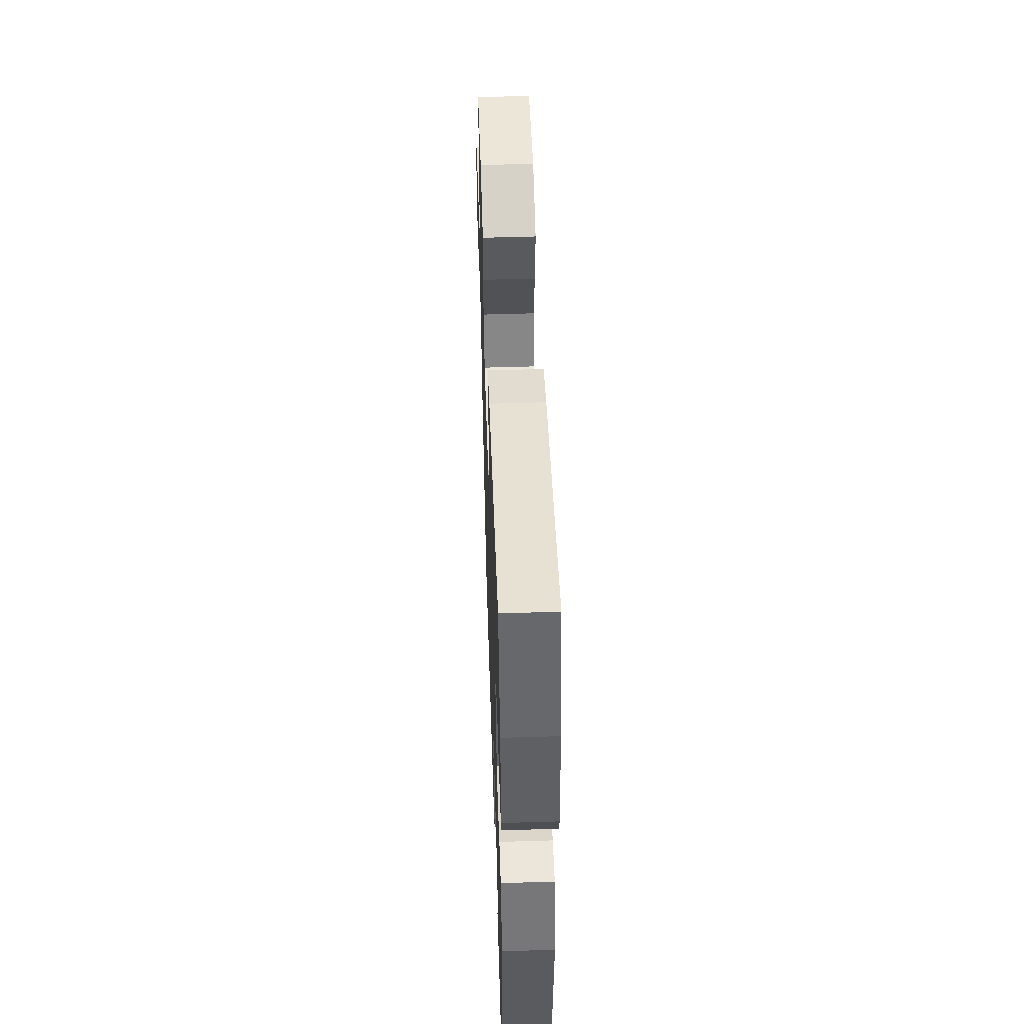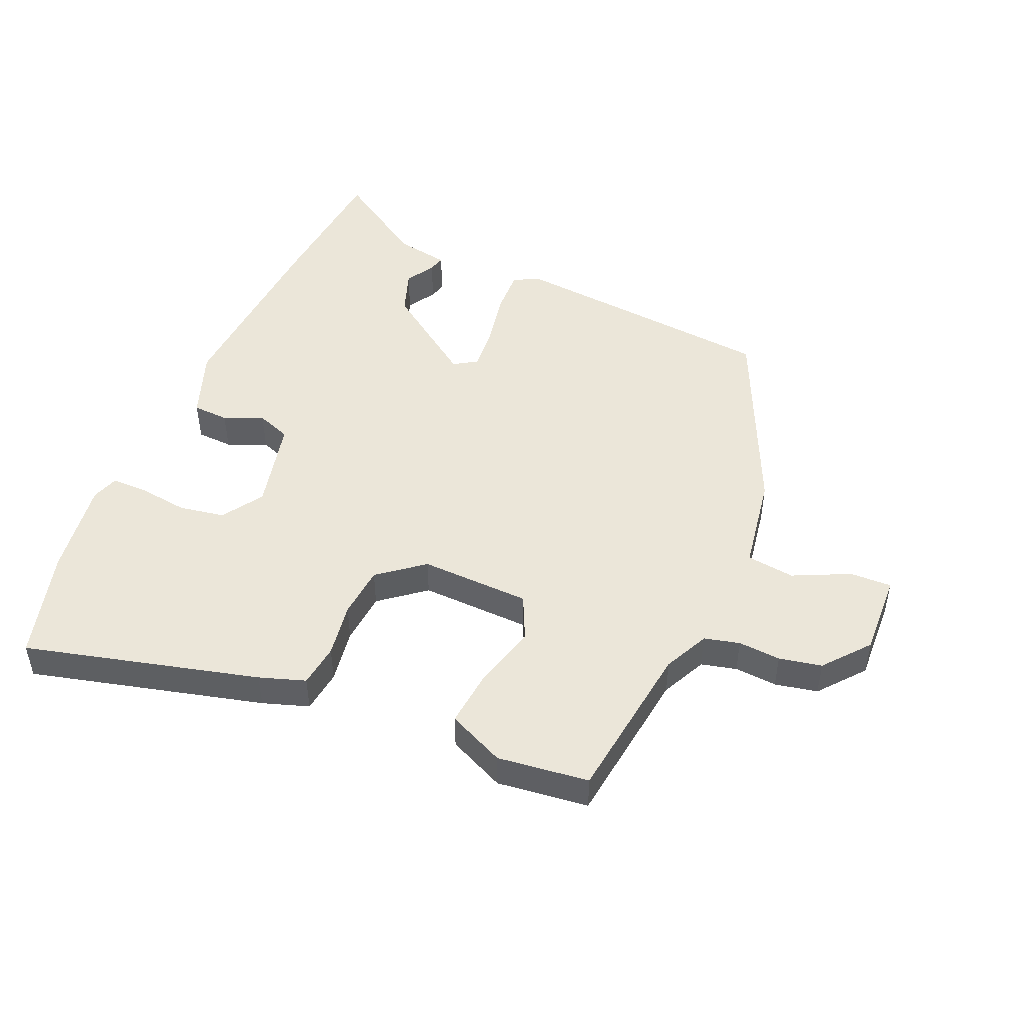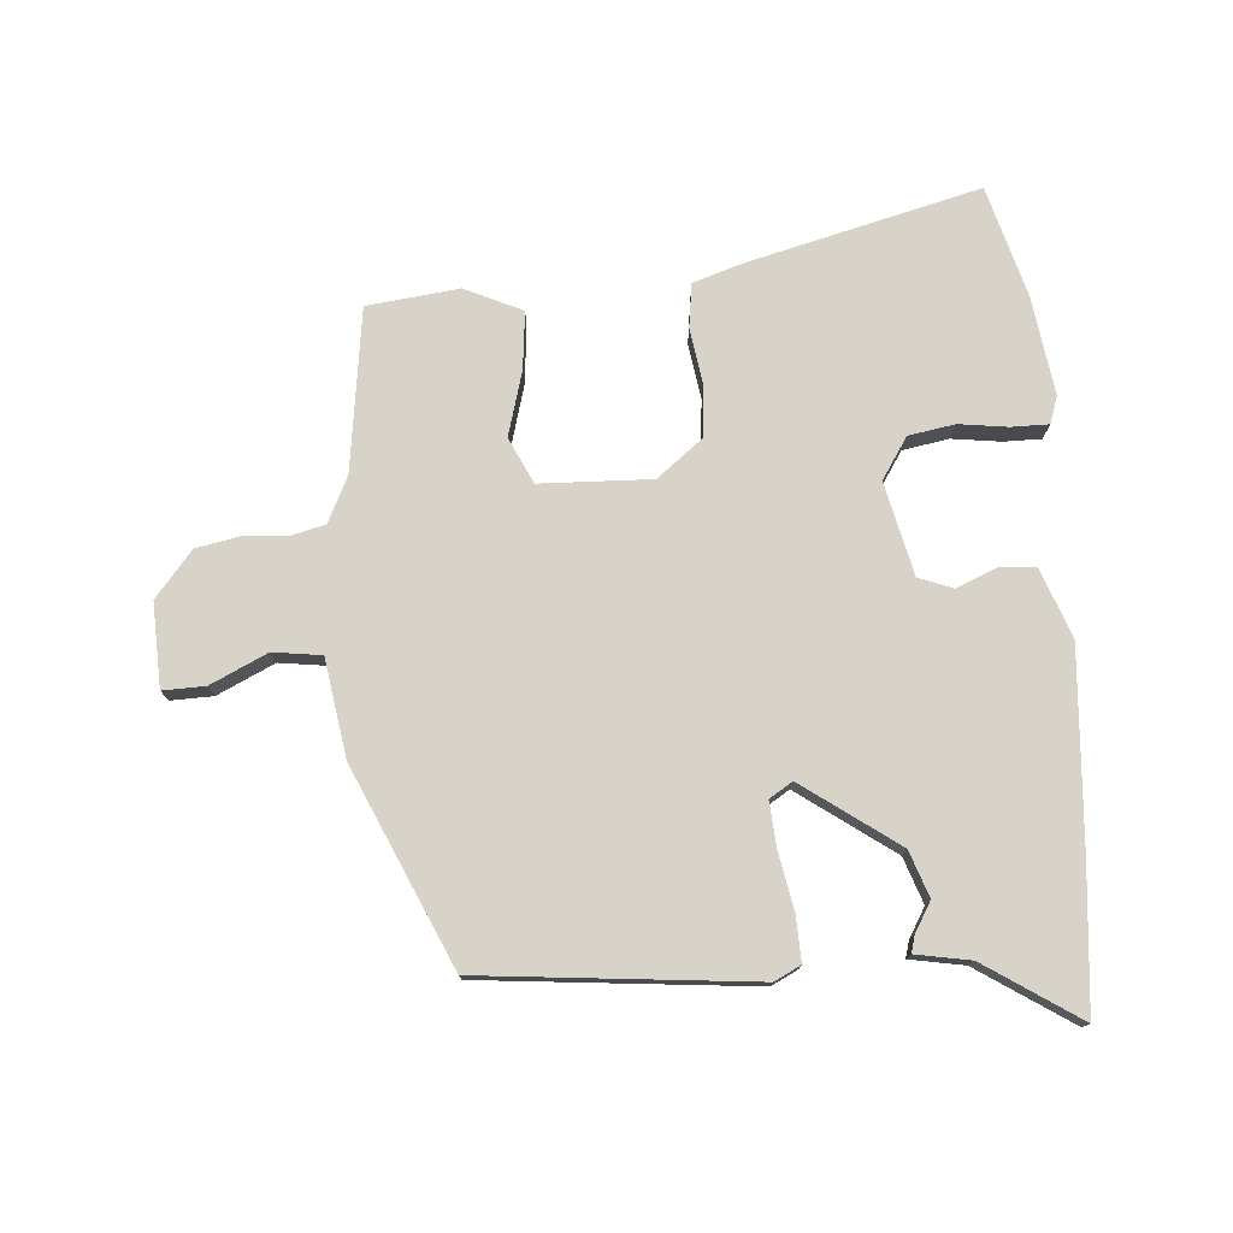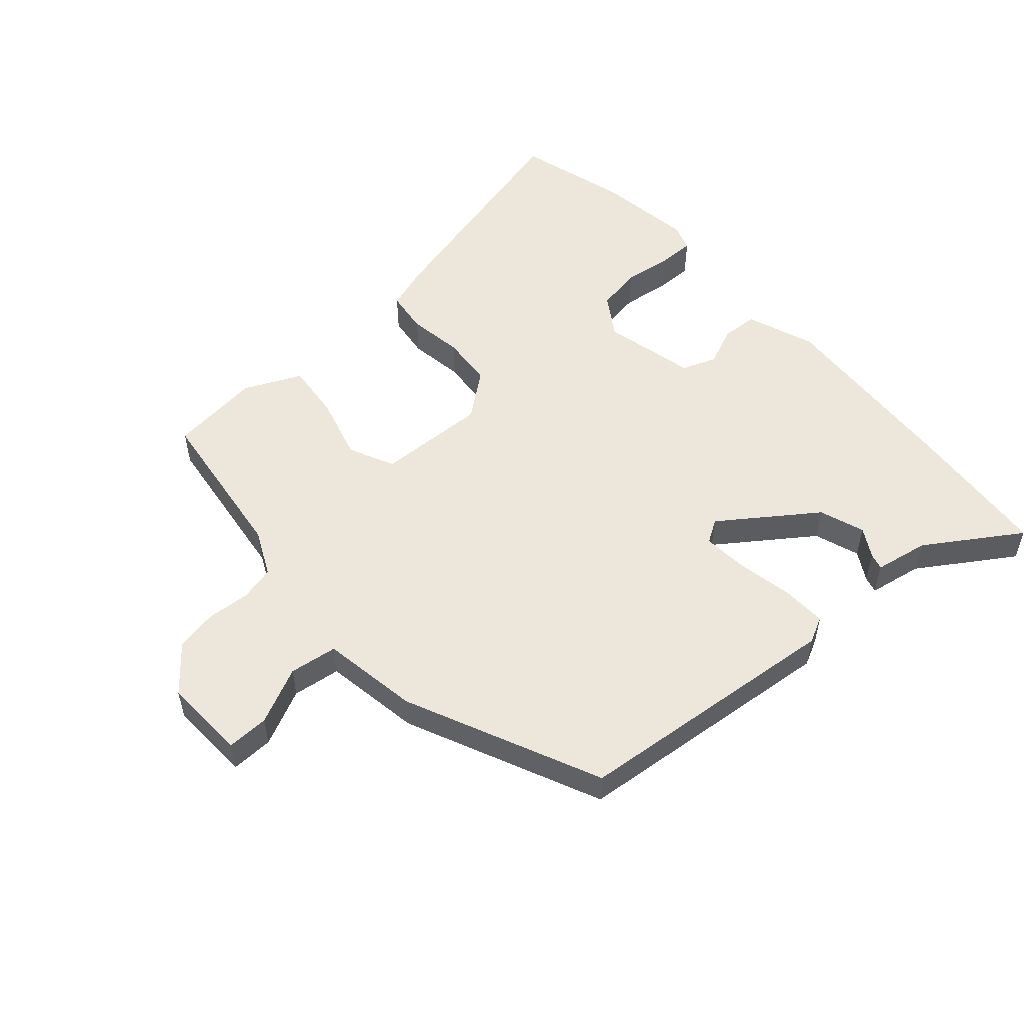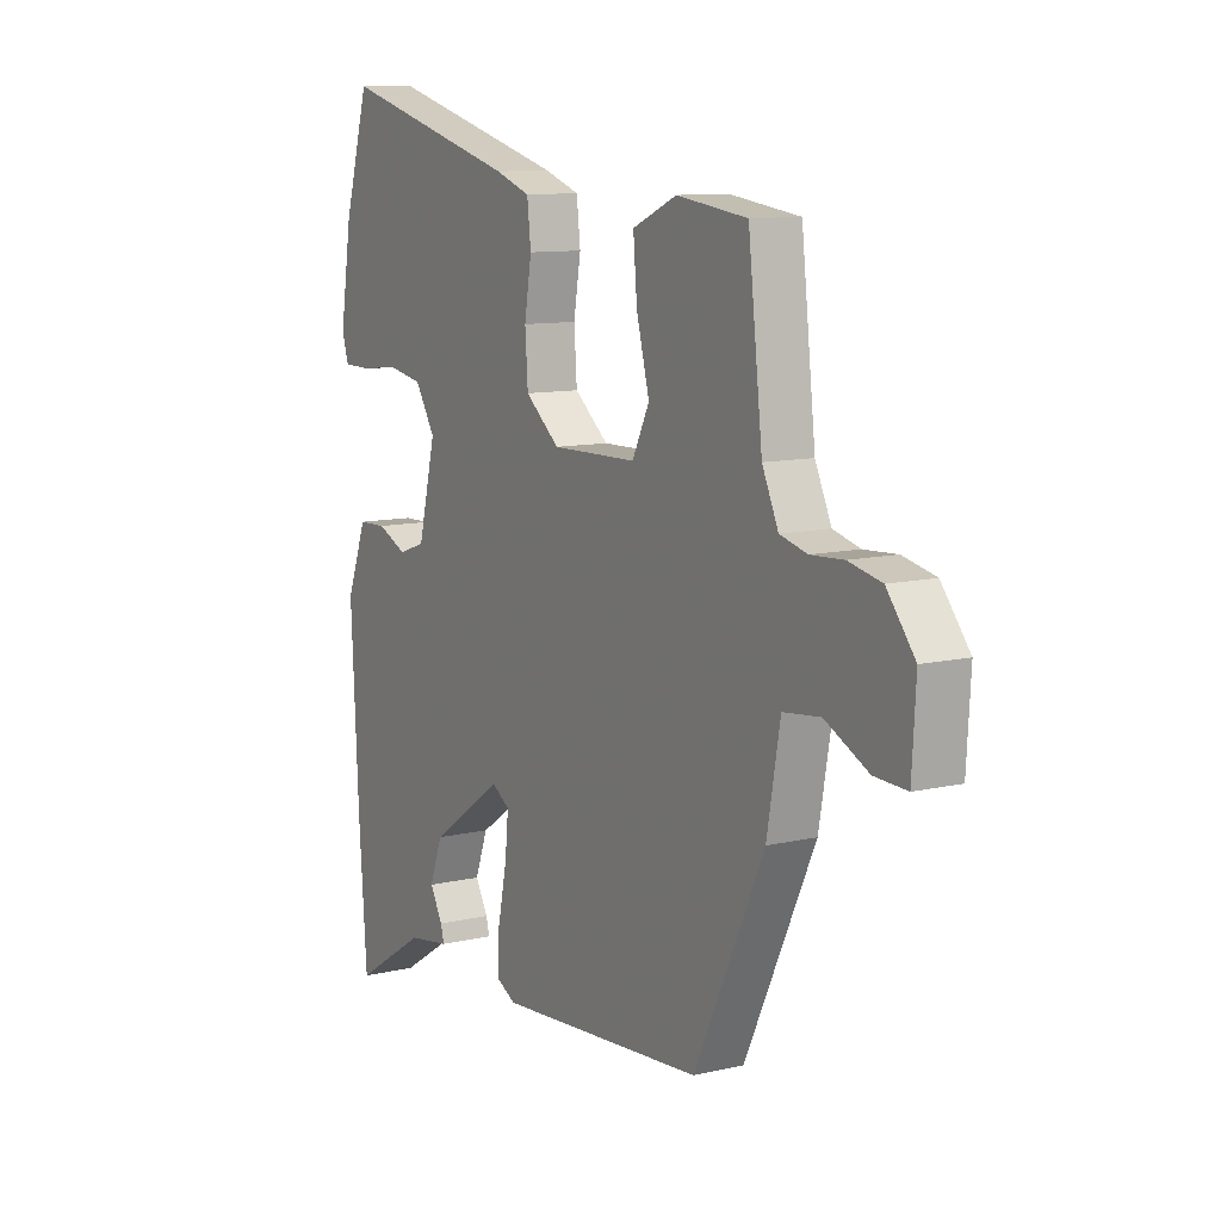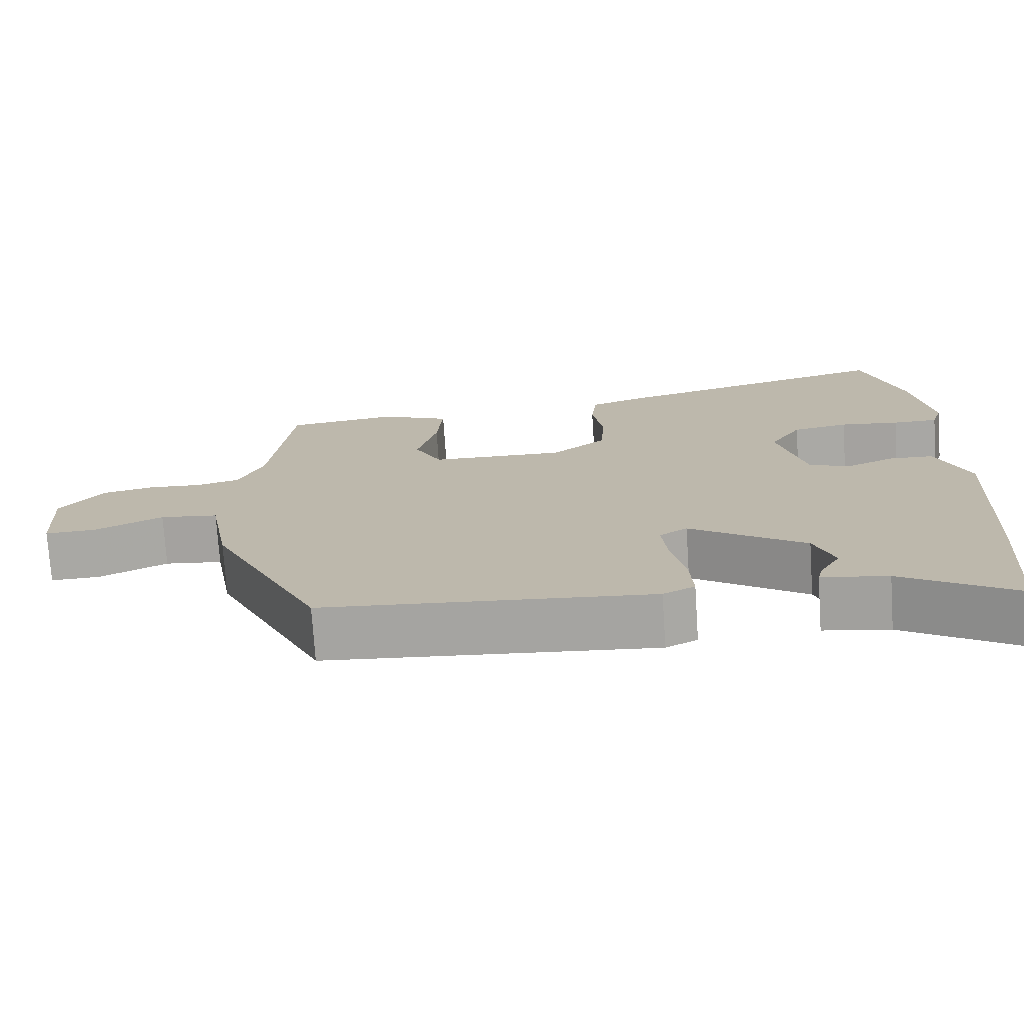
<metadata>
{"format":"obj","ext":"obj","renderer":"f3d","projection":"perspective","resolution":1024,"background":"white","views":[{"elev":54.1,"azim":-91.9,"up":"+Z"},{"elev":48.2,"azim":24.2,"up":"+Y"},{"elev":76.2,"azim":176.8,"up":"+Y"},{"elev":53.4,"azim":139.5,"up":"+Y"},{"elev":10.4,"azim":59.3,"up":"+Z"},{"elev":-74.4,"azim":-176.2,"up":"+Z"}]}
</metadata>
<code>
v -0.492 0.07 -0.613
v -0.509 0.07 -0.38
v -0.525 0.07 -0.065
v -0.482 0.07 0.046
v -0.423 0.07 0.048
v -0.36 0.07 0.02
v -0.304 0.07 0.04
v -0.267 0.07 0.189
v -0.309 0.07 0.256
v -0.383 0.07 0.27
v -0.462 0.07 0.261
v -0.522 0.07 0.262
v -0.536 0.07 0.306
v -0.511 0.07 0.463
v -0.458 0.07 0.642
v -0.081 0.07 0.539
v -0.007 0.07 0.513
v 0.001 0.07 0.443
v -0.014 0.07 0.354
v -0.008 0.07 0.269
v 0.064 0.07 0.21
v 0.243 0.07 0.213
v 0.279 0.07 0.286
v 0.252 0.07 0.39
v 0.244 0.07 0.483
v 0.337 0.07 0.524
v 0.485 0.07 0.504
v 0.515 0.07 0.242
v 0.549 0.07 0.168
v 0.606 0.07 0.153
v 0.675 0.07 0.157
v 0.744 0.07 0.142
v 0.803 0.07 0.068
v 0.795 0.07 -0.067
v 0.727 0.07 -0.064
v 0.636 0.07 -0.019
v 0.558 0.07 -0.028
v 0.53 0.07 -0.185
v 0.383 0.07 -0.497
v -0.055 0.07 -0.531
v -0.097 0.07 -0.509
v -0.093 0.07 -0.437
v -0.074 0.07 -0.346
v -0.067 0.07 -0.273
v -0.104 0.07 -0.249
v -0.258 0.07 -0.355
v -0.285 0.07 -0.428
v -0.258 0.07 -0.476
v -0.251 0.07 -0.503
v -0.339 0.07 -0.517
v -0.492 0 -0.613
v -0.509 0 -0.38
v -0.525 0 -0.065
v -0.482 0 0.046
v -0.423 0 0.048
v -0.36 0 0.02
v -0.304 0 0.04
v -0.267 0 0.189
v -0.309 0 0.256
v -0.383 0 0.27
v -0.462 0 0.261
v -0.522 0 0.262
v -0.536 0 0.306
v -0.511 0 0.463
v -0.458 0 0.642
v -0.081 0 0.539
v -0.007 0 0.513
v 0.001 0 0.443
v -0.014 0 0.354
v -0.008 0 0.269
v 0.064 0 0.21
v 0.243 0 0.213
v 0.279 0 0.286
v 0.252 0 0.39
v 0.244 0 0.483
v 0.337 0 0.524
v 0.485 0 0.504
v 0.515 0 0.242
v 0.549 0 0.168
v 0.606 0 0.153
v 0.675 0 0.157
v 0.744 0 0.142
v 0.803 0 0.068
v 0.795 0 -0.067
v 0.727 0 -0.064
v 0.636 0 -0.019
v 0.558 0 -0.028
v 0.53 0 -0.185
v 0.383 0 -0.497
v -0.055 0 -0.531
v -0.097 0 -0.509
v -0.093 0 -0.437
v -0.074 0 -0.346
v -0.067 0 -0.273
v -0.104 0 -0.249
v -0.258 0 -0.355
v -0.285 0 -0.428
v -0.258 0 -0.476
v -0.251 0 -0.503
v -0.339 0 -0.517
f 47 48 49 50
f 4 5 6
f 3 4 6
f 2 3 6
f 1 2 6
f 50 1 6
f 47 50 6
f 46 47 6
f 45 46 6 7
f 44 45 7 8
f 41 42 43
f 40 41 43
f 39 40 43
f 38 39 43
f 37 38 43
f 37 43 44
f 34 35 36
f 33 34 36
f 32 33 36
f 31 32 36
f 30 31 36
f 29 30 36 37
f 28 29 37 44
f 26 27 28
f 25 26 28
f 24 25 28
f 23 24 28
f 22 23 28
f 17 18 19
f 16 17 19
f 15 16 19
f 14 15 19
f 13 14 19
f 12 13 19
f 11 12 19
f 10 11 19
f 9 10 19 20
f 8 9 20 21
f 22 28 44
f 8 21 22 44
f 100 99 98 97
f 56 55 54
f 56 54 53
f 56 53 52
f 56 52 51
f 56 51 100
f 56 100 97
f 56 97 96
f 57 56 96 95
f 58 57 95 94
f 93 92 91
f 93 91 90
f 93 90 89
f 93 89 88
f 93 88 87
f 94 93 87
f 86 85 84
f 86 84 83
f 86 83 82
f 86 82 81
f 86 81 80
f 87 86 80 79
f 94 87 79 78
f 78 77 76
f 78 76 75
f 78 75 74
f 78 74 73
f 78 73 72
f 69 68 67
f 69 67 66
f 69 66 65
f 69 65 64
f 69 64 63
f 69 63 62
f 69 62 61
f 69 61 60
f 70 69 60 59
f 71 70 59 58
f 94 78 72
f 94 72 71 58
f 1 51 52 2
f 2 52 53 3
f 3 53 54 4
f 4 54 55 5
f 5 55 56 6
f 6 56 57 7
f 7 57 58 8
f 8 58 59 9
f 9 59 60 10
f 10 60 61 11
f 11 61 62 12
f 12 62 63 13
f 13 63 64 14
f 14 64 65 15
f 15 65 66 16
f 16 66 67 17
f 17 67 68 18
f 18 68 69 19
f 19 69 70 20
f 20 70 71 21
f 21 71 72 22
f 22 72 73 23
f 23 73 74 24
f 24 74 75 25
f 25 75 76 26
f 26 76 77 27
f 27 77 78 28
f 28 78 79 29
f 29 79 80 30
f 30 80 81 31
f 31 81 82 32
f 32 82 83 33
f 33 83 84 34
f 34 84 85 35
f 35 85 86 36
f 36 86 87 37
f 37 87 88 38
f 38 88 89 39
f 39 89 90 40
f 40 90 91 41
f 41 91 92 42
f 42 92 93 43
f 43 93 94 44
f 44 94 95 45
f 45 95 96 46
f 46 96 97 47
f 47 97 98 48
f 48 98 99 49
f 49 99 100 50
f 50 100 51 1

</code>
